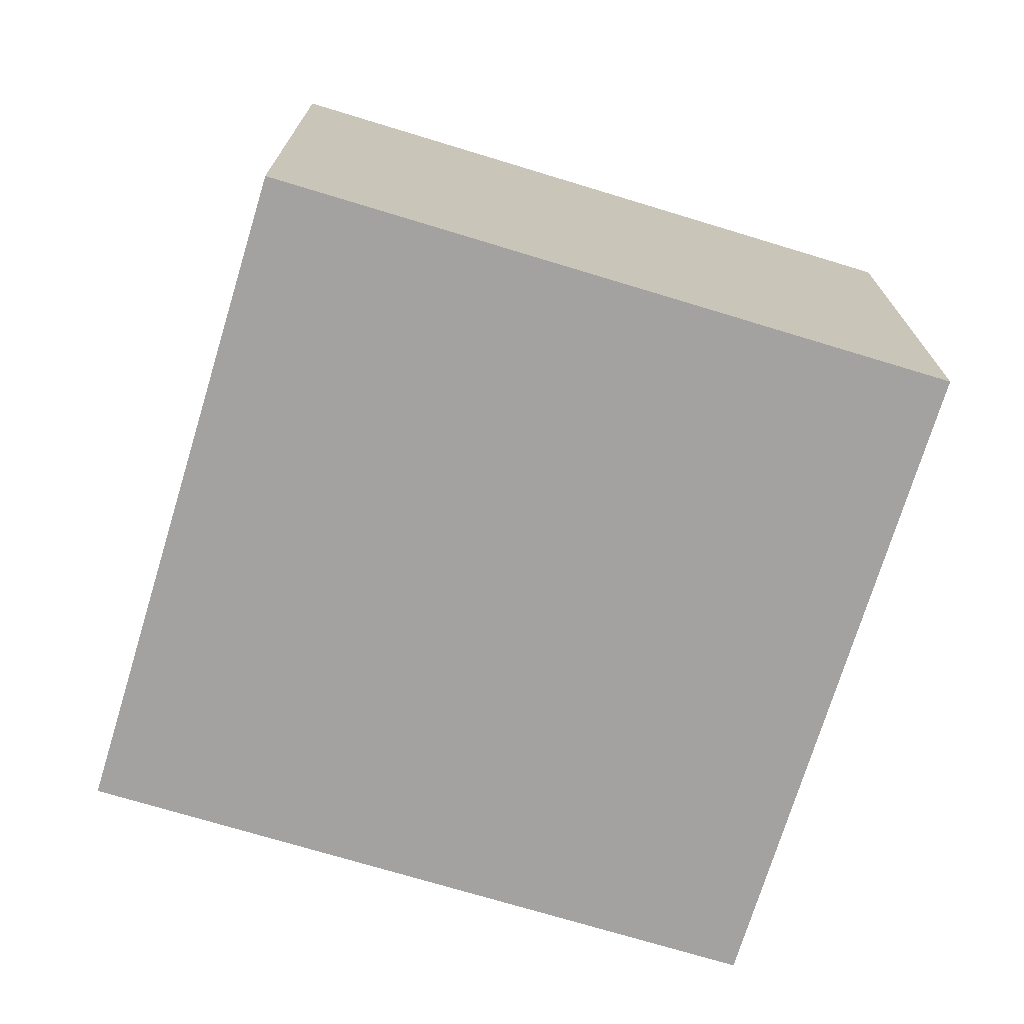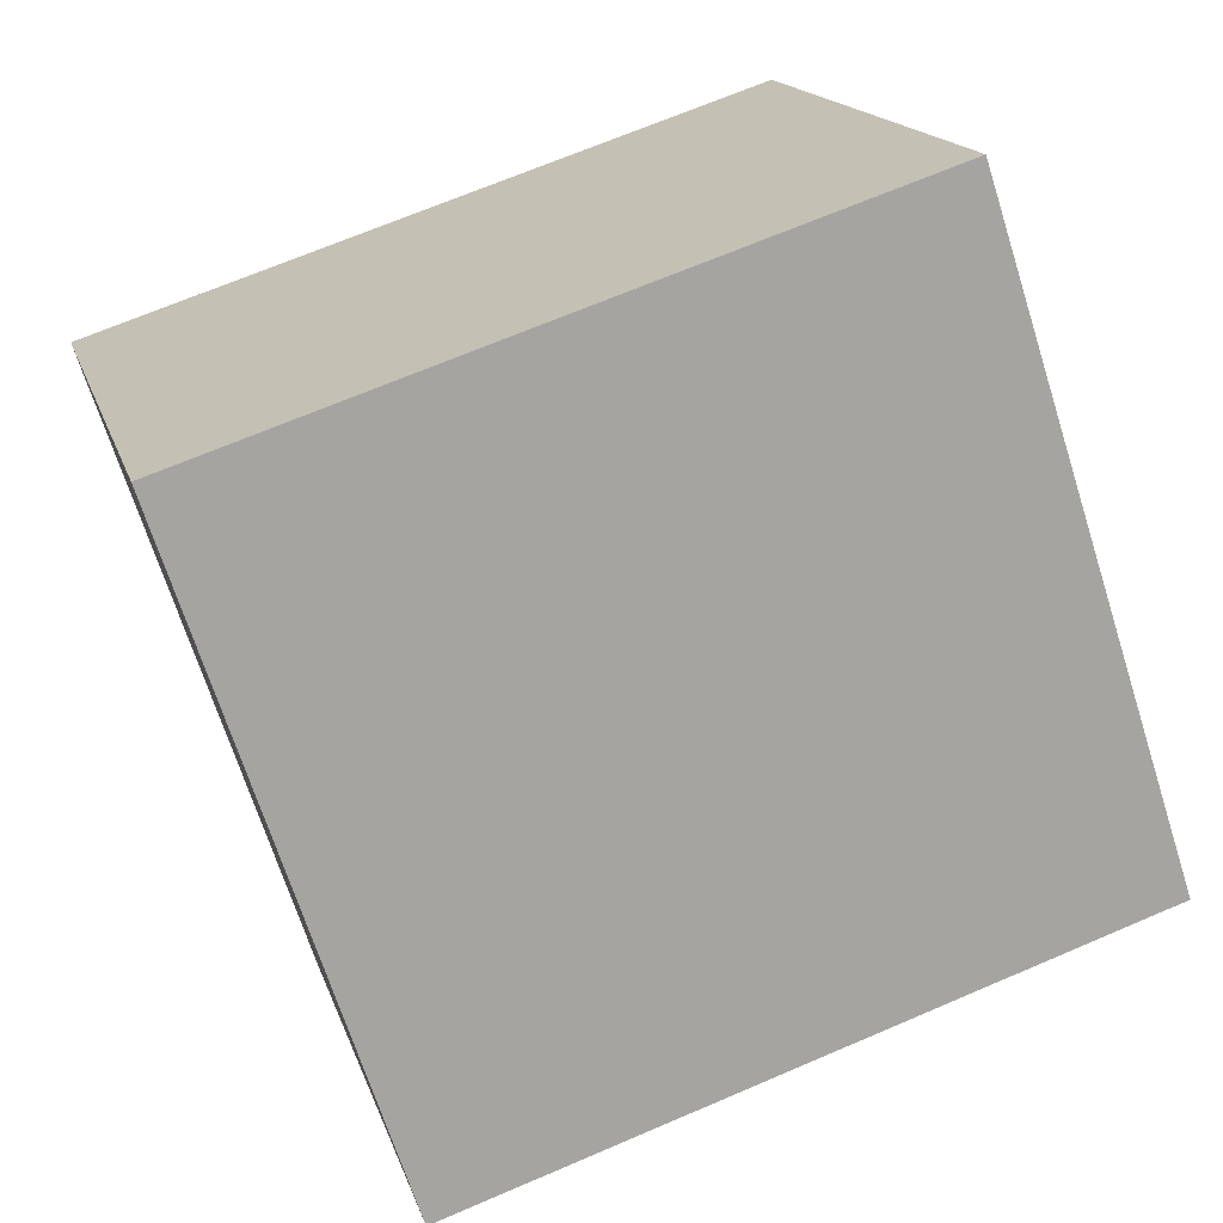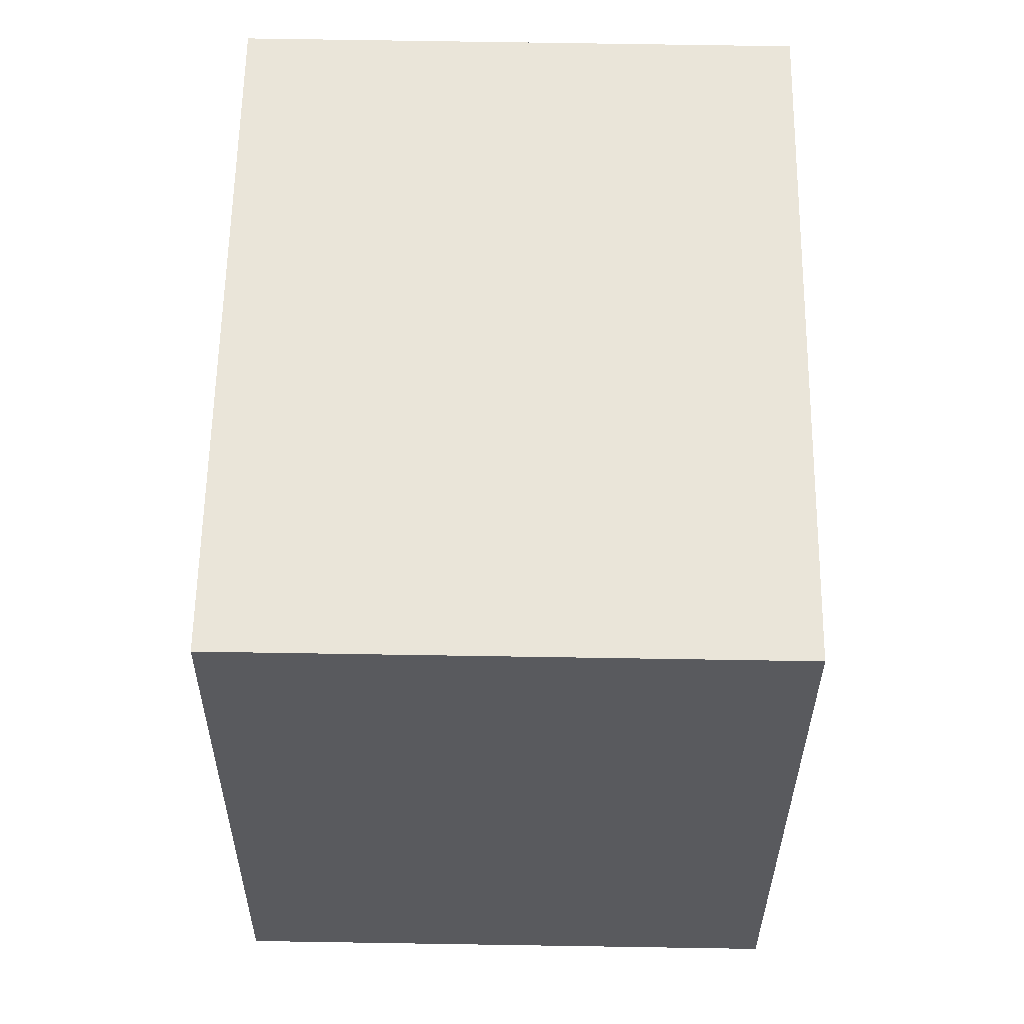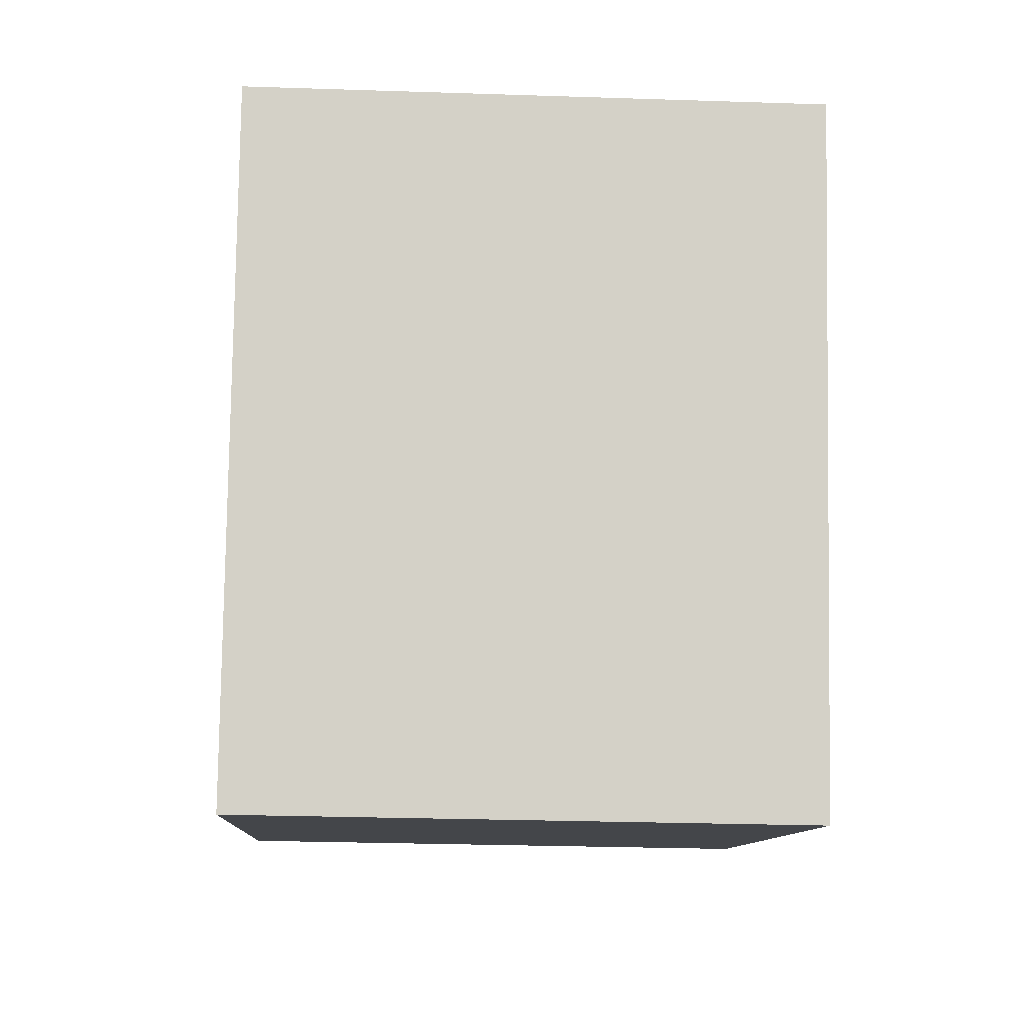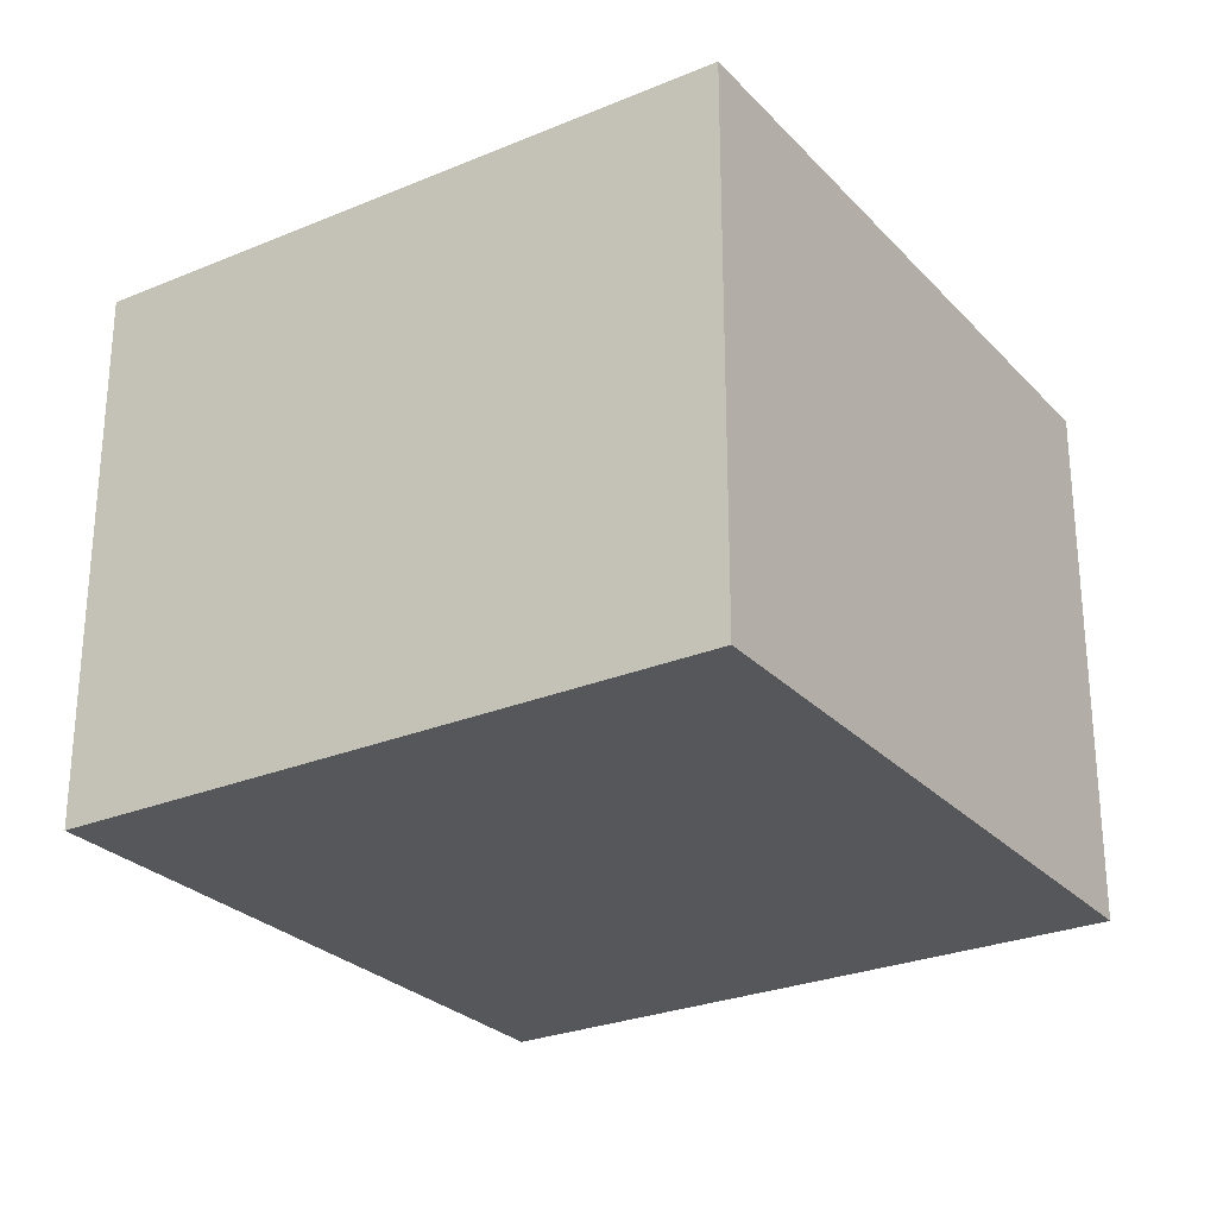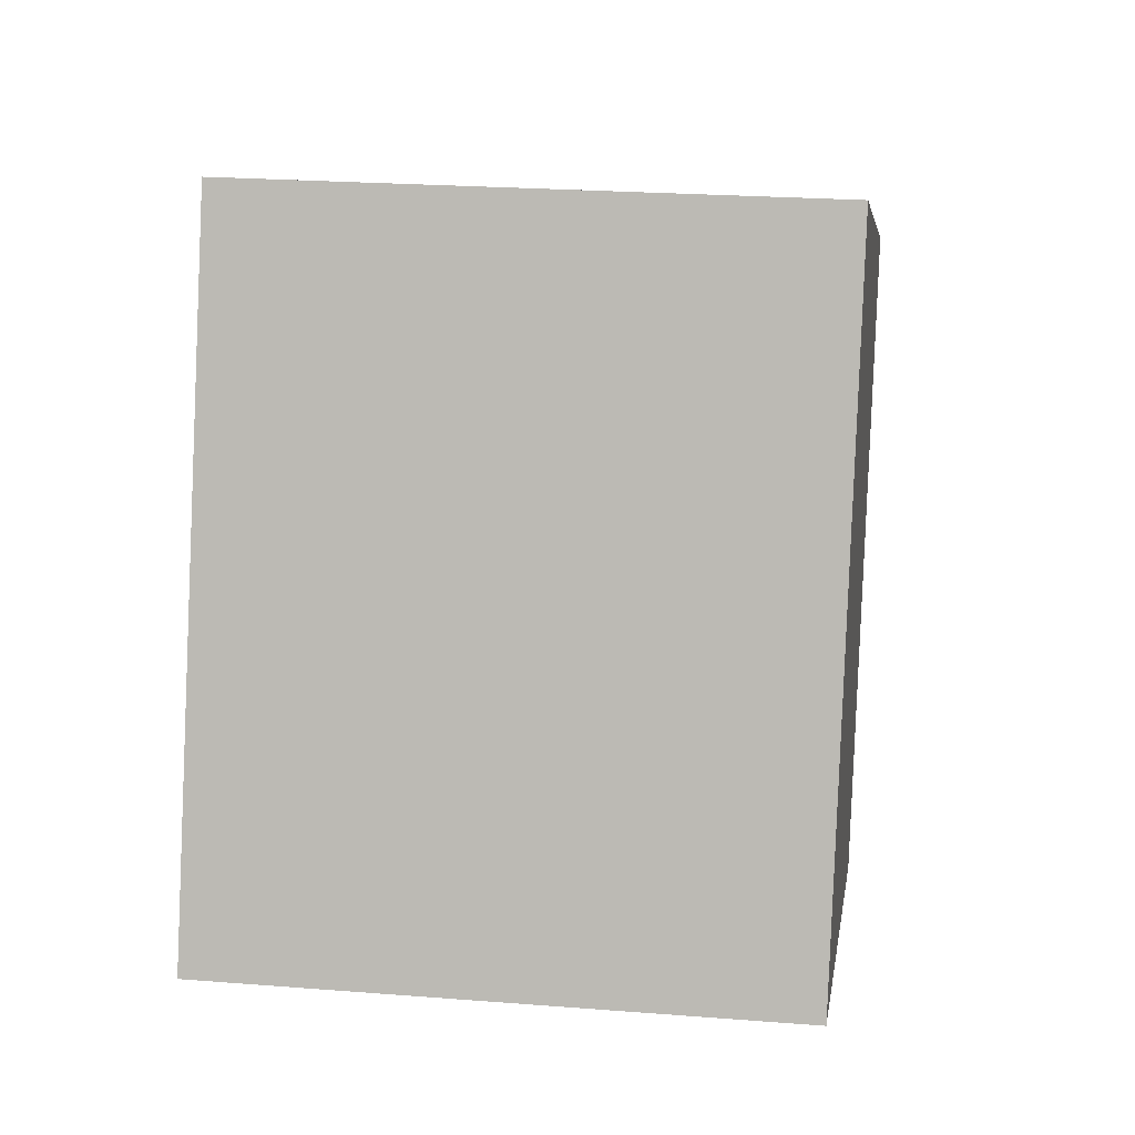
<metadata>
{"format":"obj","ext":"obj","renderer":"f3d","projection":"perspective","resolution":1024,"background":"white","views":[{"elev":-72.7,"azim":-178.7,"up":"+Y"},{"elev":16.4,"azim":165.4,"up":"+Z"},{"elev":76.9,"azim":-89.1,"up":"+Z"},{"elev":-27.7,"azim":87.1,"up":"+Z"},{"elev":-27.0,"azim":141.1,"up":"+Y"},{"elev":22.8,"azim":-82.3,"up":"+Z"}]}
</metadata>
<code>
v  6.104 5.016 -2.007
v  1.928 5.016 5.862
v  8.032 5.016 3.855
v  0 5.016 3.071e-16
v  8.032 -2.361e-16 3.855
v  6.104 1.229e-16 -2.007
v  0 0 0
v  1.928 -3.589e-16 5.862
g defaultobject
f 1 2 3
f 2 1 4
f 5 1 3
f 1 5 6
f 6 4 1
f 4 6 7
f 7 2 4
f 2 7 8
f 8 3 2
f 3 8 5
f 8 6 5
f 6 8 7

</code>
